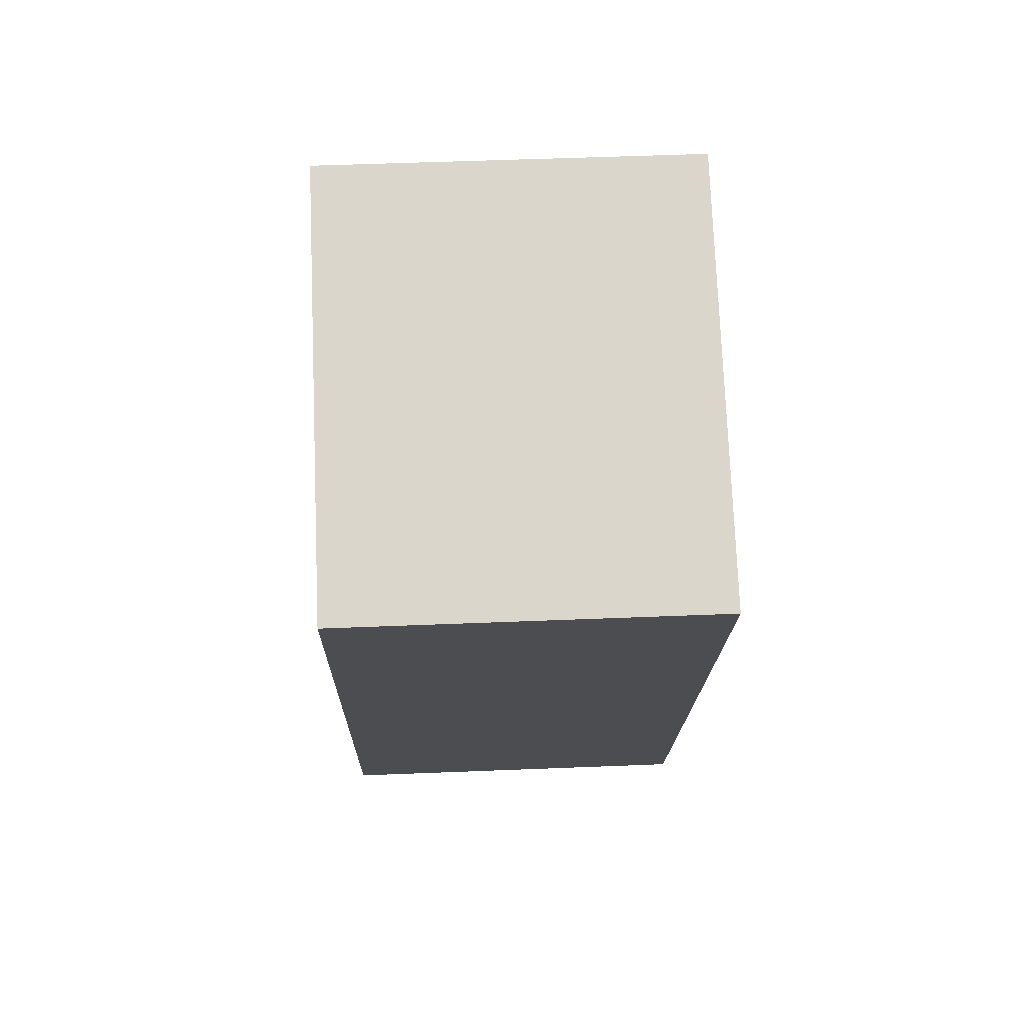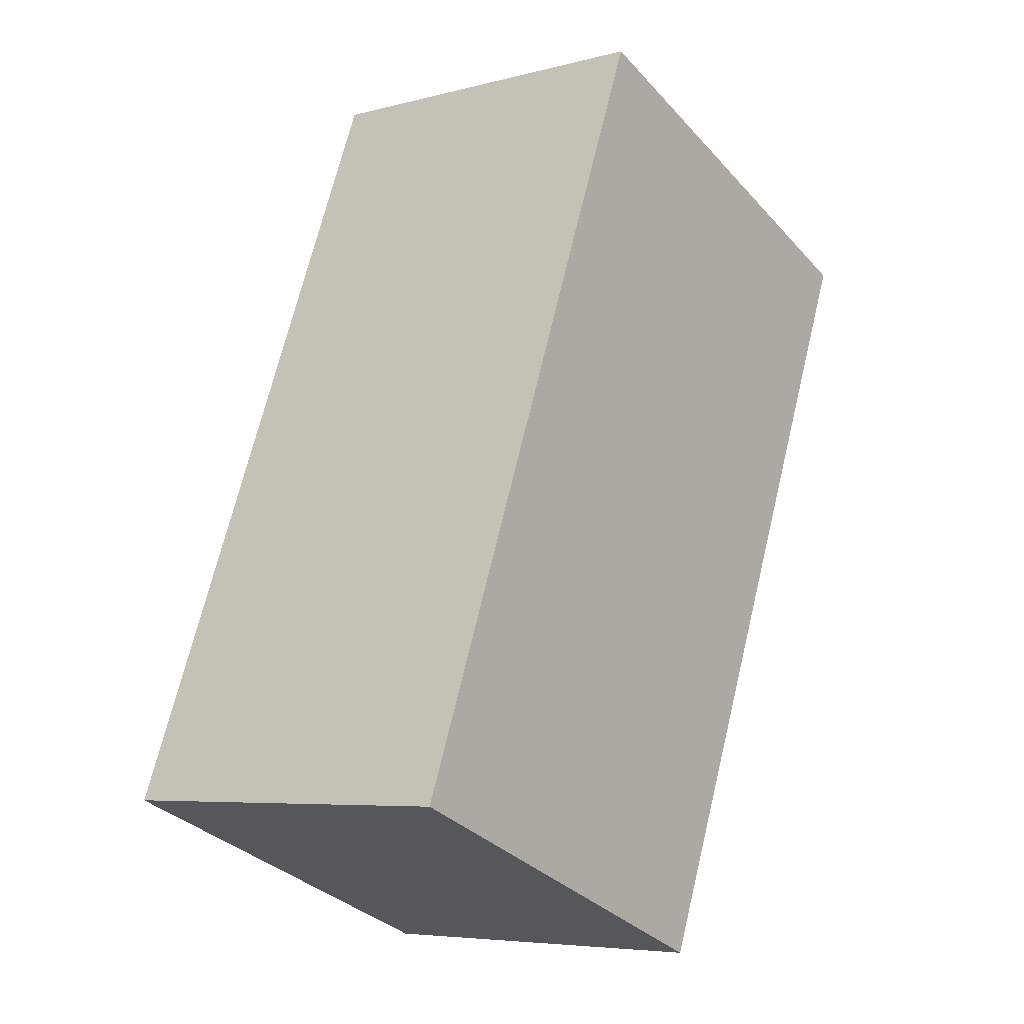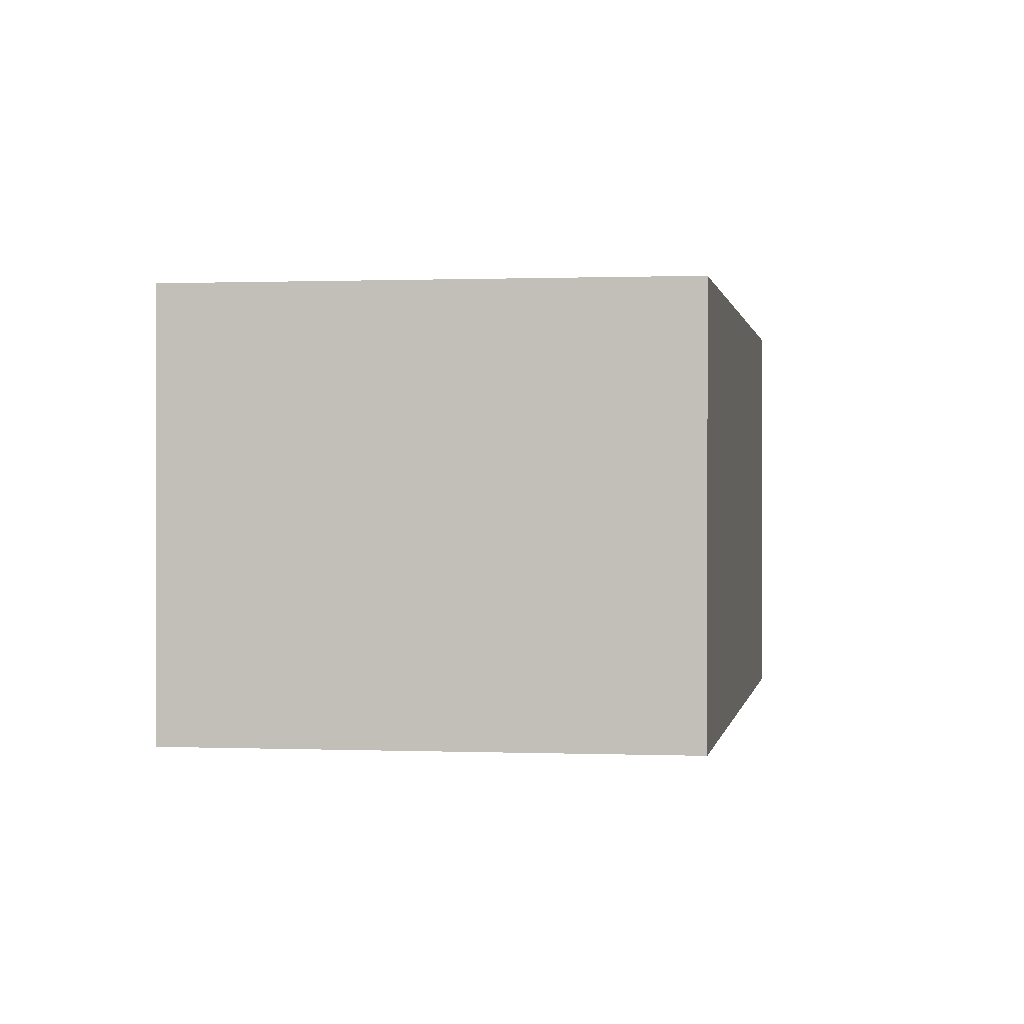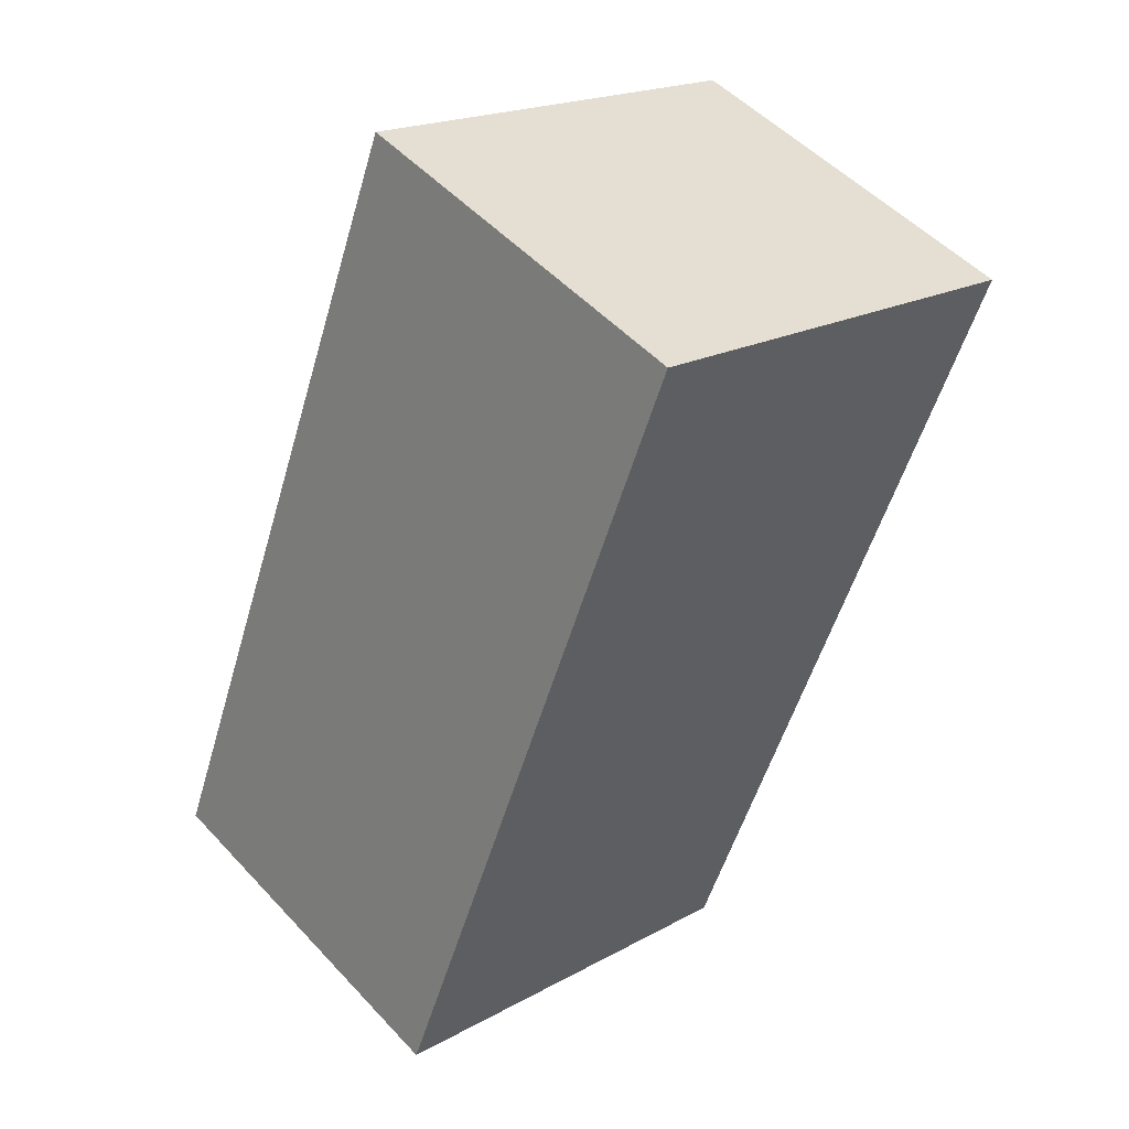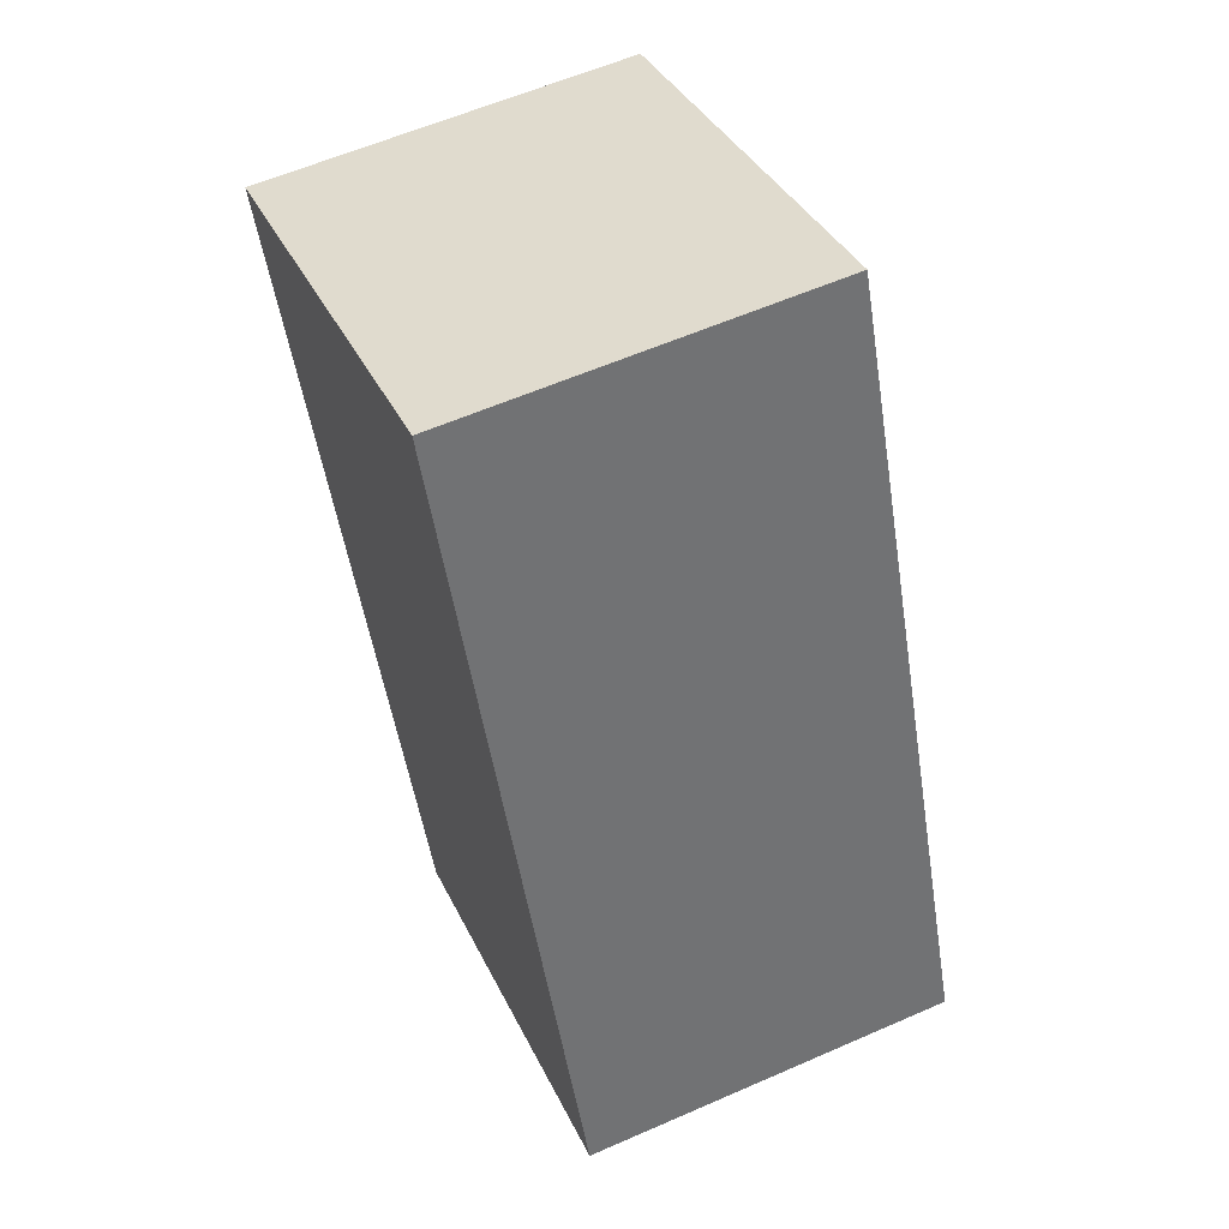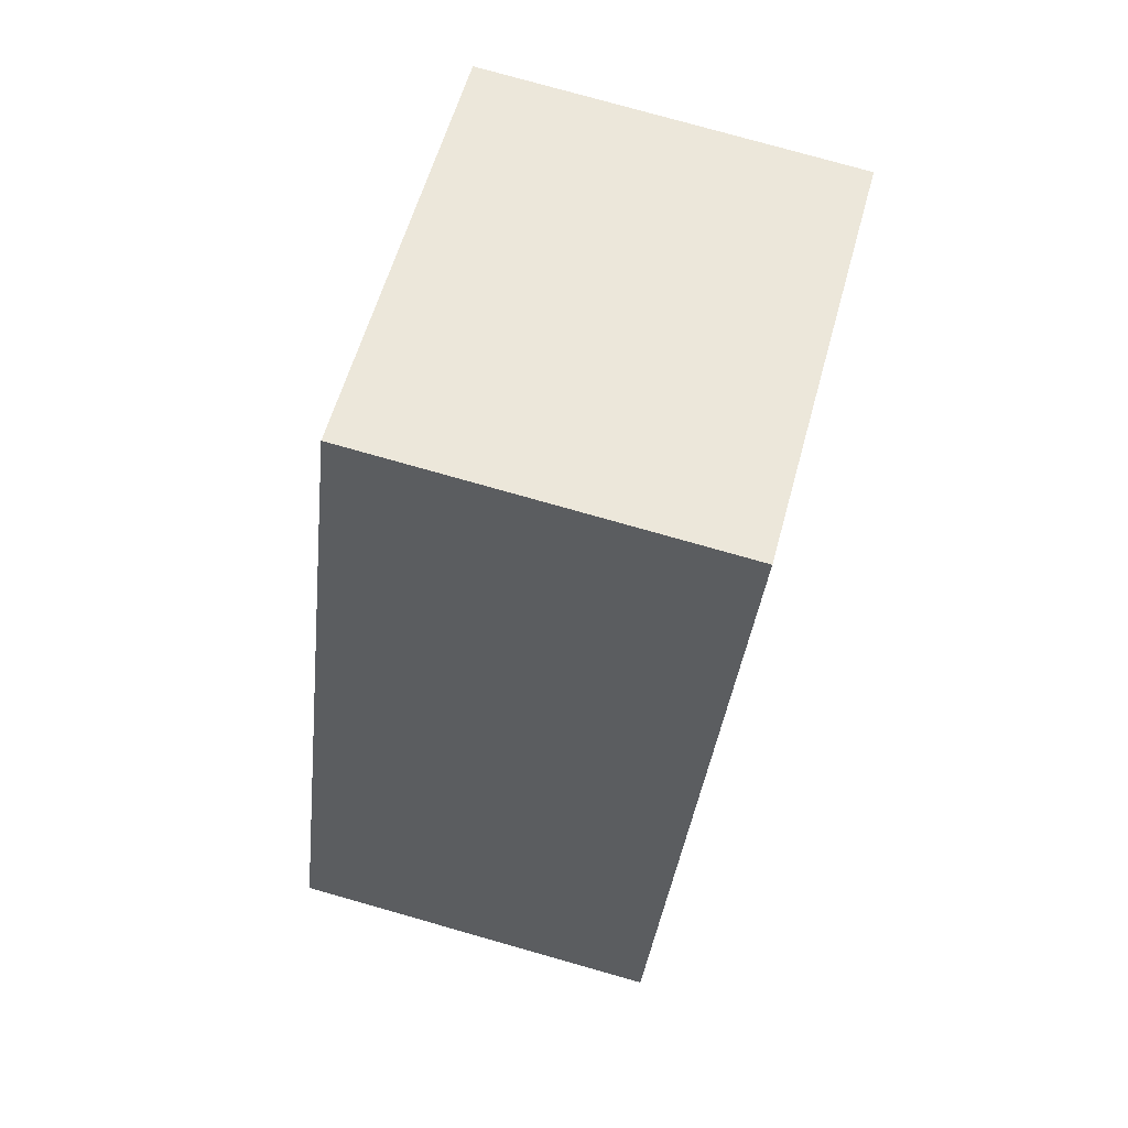
<metadata>
{"format":"obj","ext":"obj","renderer":"f3d","projection":"perspective","resolution":1024,"background":"white","views":[{"elev":51.8,"azim":87.5,"up":"+Z"},{"elev":-6.1,"azim":-51.9,"up":"+Z"},{"elev":0.4,"azim":31.1,"up":"+Y"},{"elev":51.0,"azim":-41.1,"up":"+Z"},{"elev":59.1,"azim":-114.3,"up":"+Z"},{"elev":77.6,"azim":-74.2,"up":"+Z"}]}
</metadata>
<code>
v  2.688 2.51 -1.061
v  2.039 2.51 5.194
v  4.806 2.51 4.072
v  0 2.51 1.537e-16
v  4.806 -2.493e-16 4.072
v  2.688 6.497e-17 -1.061
v  0 0 0
v  2.039 -3.18e-16 5.194
g defaultobject
f 1 2 3
f 2 1 4
f 5 1 3
f 1 5 6
f 6 4 1
f 4 6 7
f 7 2 4
f 2 7 8
f 8 3 2
f 3 8 5
f 8 6 5
f 6 8 7

</code>
